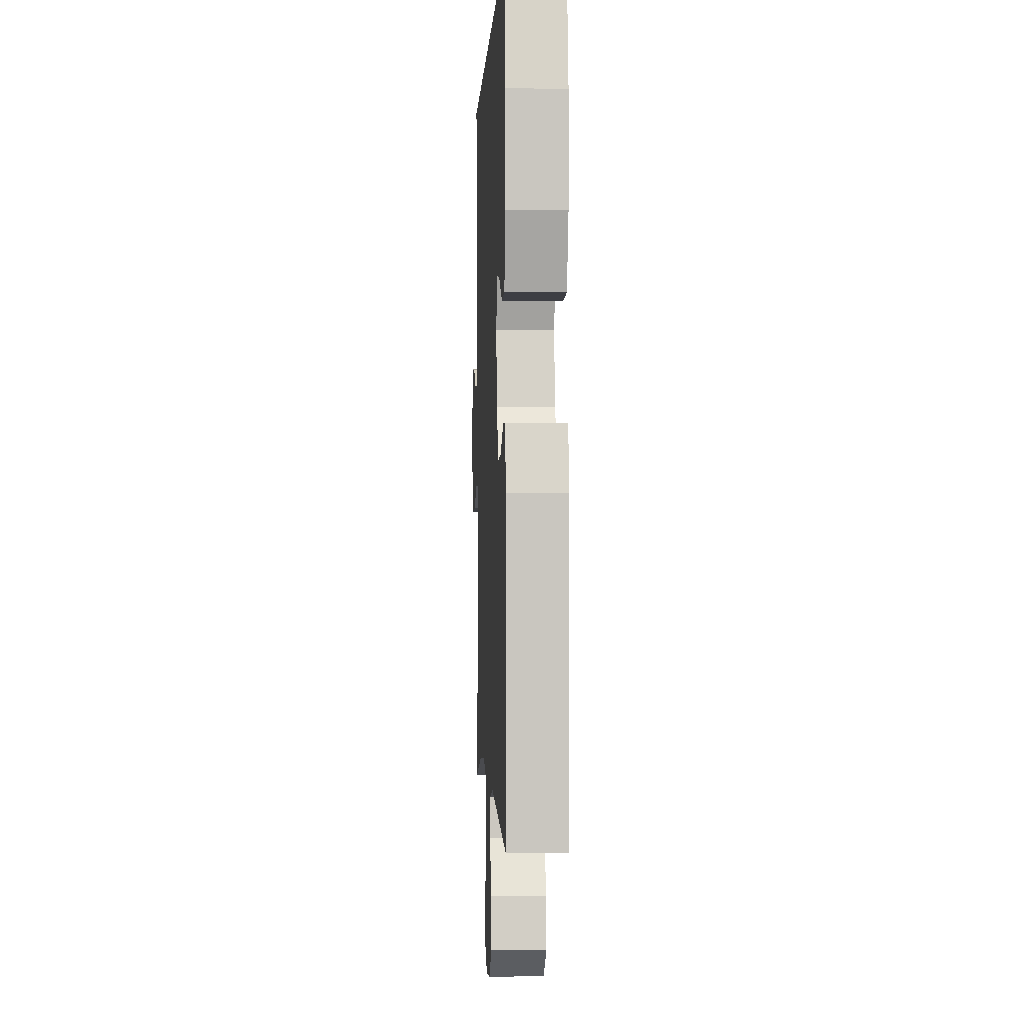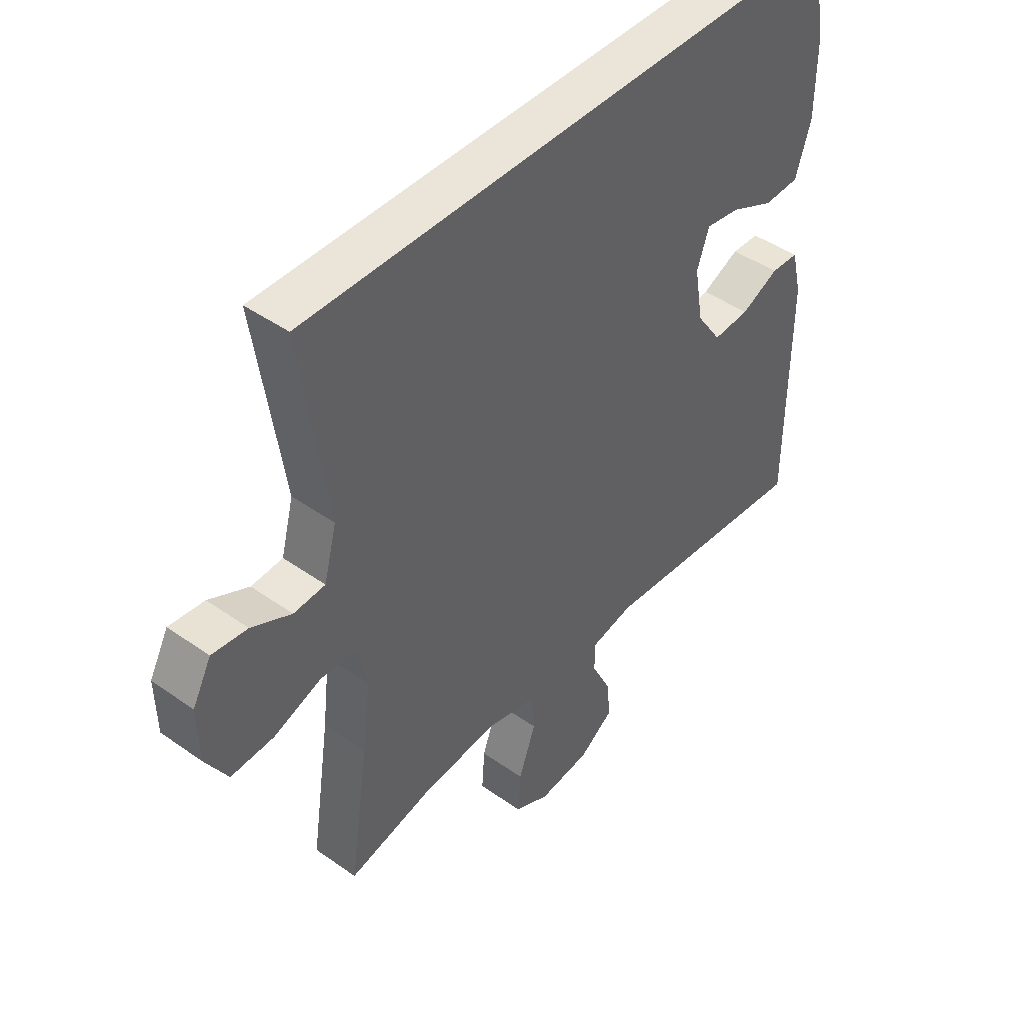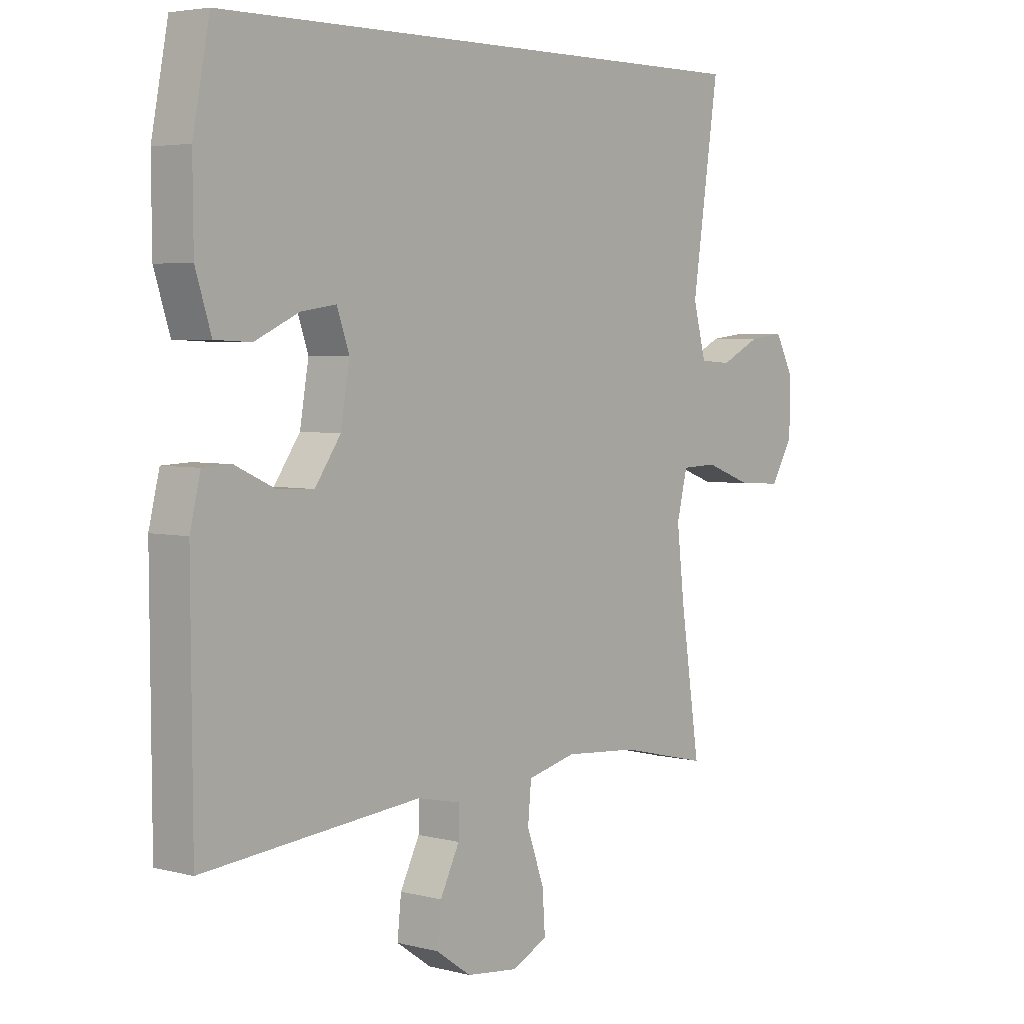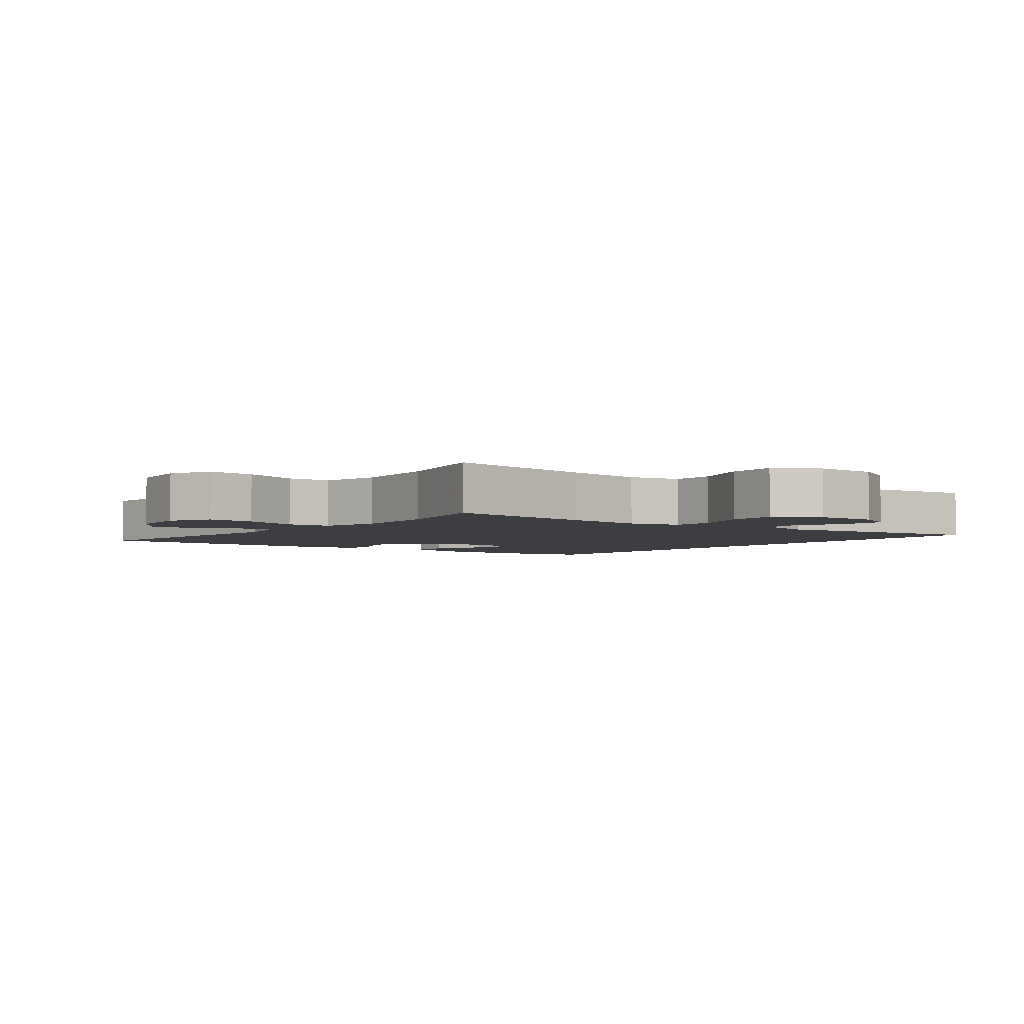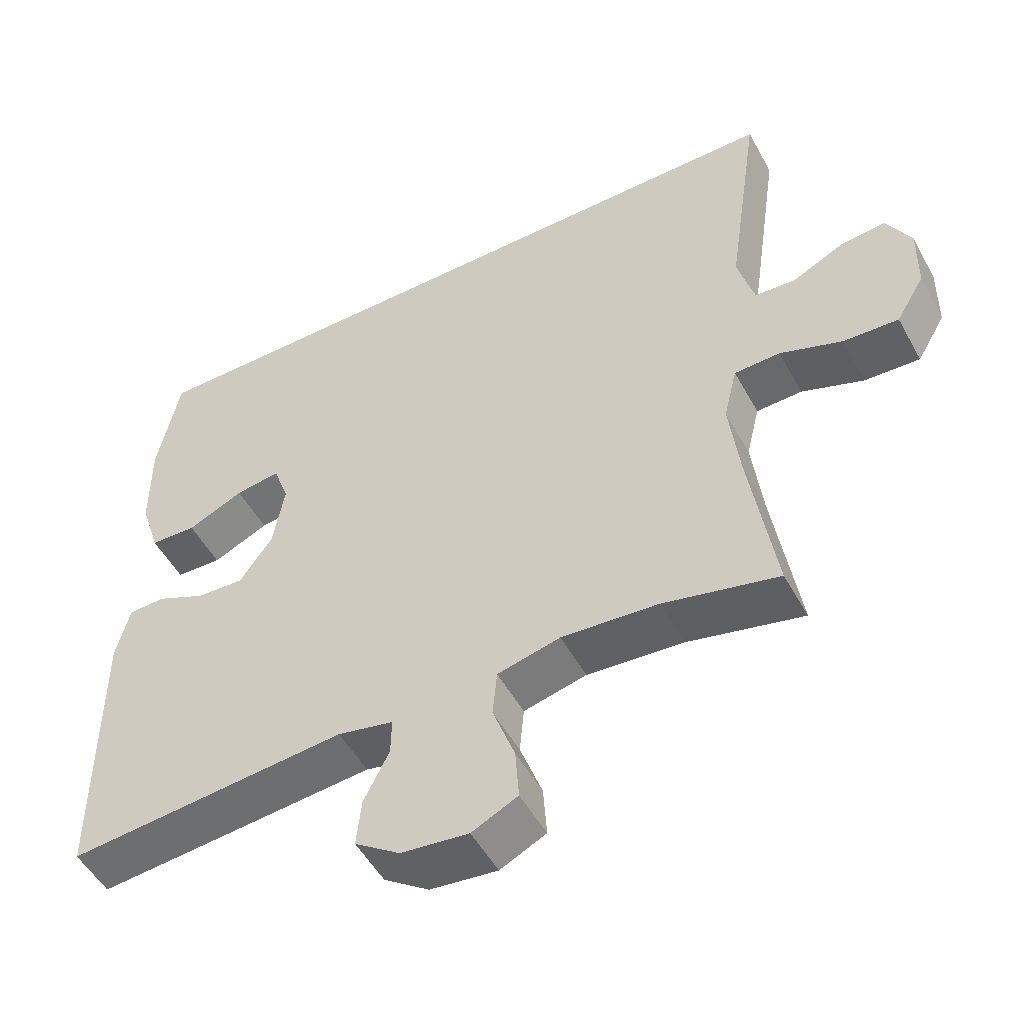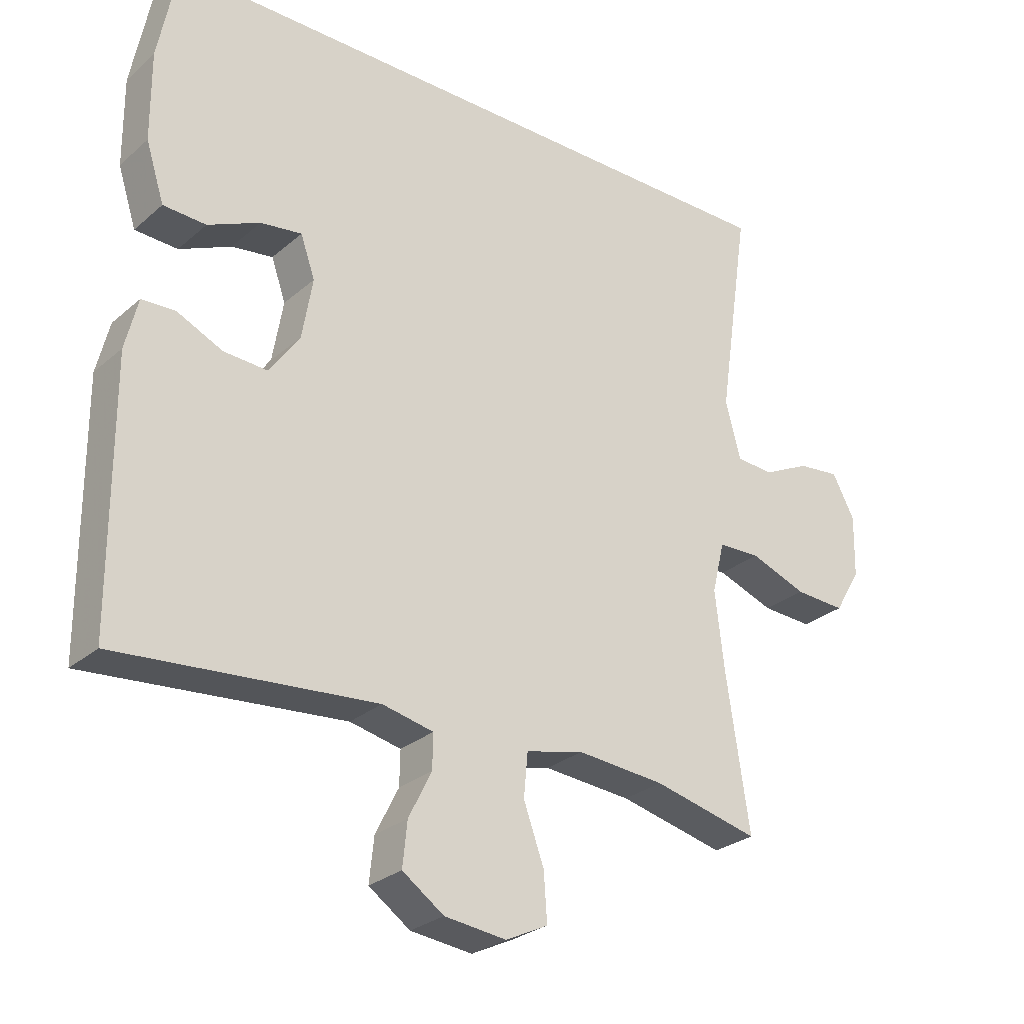
<metadata>
{"format":"obj","ext":"obj","renderer":"f3d","projection":"perspective","resolution":1024,"background":"white","views":[{"elev":-1.1,"azim":87.4,"up":"+Z"},{"elev":44.6,"azim":-50.5,"up":"+Z"},{"elev":4.3,"azim":129.8,"up":"+Z"},{"elev":-3.6,"azim":-128.3,"up":"+Y"},{"elev":-51.6,"azim":-151.8,"up":"+Z"},{"elev":-27.6,"azim":142.3,"up":"+Z"}]}
</metadata>
<code>
v -0.538 0.07 0.5
v 0.462 0.07 0.5
v 0.492 0.07 0.344
v 0.491 0.07 0.209
v 0.463 0.07 0.121
v 0.398 0.07 0.118
v 0.319 0.07 0.154
v 0.256 0.07 0.163
v 0.234 0.07 0.1
v 0.25 0.07 0.006
v 0.296 0.07 -0.06
v 0.363 0.07 -0.056
v 0.432 0.07 -0.024
v 0.483 0.07 -0.026
v 0.502 0.07 -0.104
v 0.5 0.07 -0.5
v 0.109 0.07 -0.466
v 0.031 0.07 -0.483
v 0.032 0.07 -0.535
v 0.067 0.07 -0.605
v 0.074 0.07 -0.672
v 0.011 0.07 -0.716
v -0.083 0.07 -0.727
v -0.147 0.07 -0.696
v -0.142 0.07 -0.624
v -0.111 0.07 -0.538
v -0.117 0.07 -0.472
v -0.205 0.07 -0.451
v -0.339 0.07 -0.462
v -0.5 0.07 -0.5
v -0.465 0.07 -0.267
v -0.451 0.07 -0.146
v -0.47 0.07 -0.068
v -0.534 0.07 -0.066
v -0.621 0.07 -0.098
v -0.698 0.07 -0.102
v -0.738 0.07 -0.035
v -0.74 0.07 0.06
v -0.706 0.07 0.124
v -0.642 0.07 0.117
v -0.57 0.07 0.082
v -0.513 0.07 0.086
v -0.49 0.07 0.173
v -0.538 0 0.5
v 0.462 0 0.5
v 0.492 0 0.344
v 0.491 0 0.209
v 0.463 0 0.121
v 0.398 0 0.118
v 0.319 0 0.154
v 0.256 0 0.163
v 0.234 0 0.1
v 0.25 0 0.006
v 0.296 0 -0.06
v 0.363 0 -0.056
v 0.432 0 -0.024
v 0.483 0 -0.026
v 0.502 0 -0.104
v 0.5 0 -0.5
v 0.109 0 -0.466
v 0.031 0 -0.483
v 0.032 0 -0.535
v 0.067 0 -0.605
v 0.074 0 -0.672
v 0.011 0 -0.716
v -0.083 0 -0.727
v -0.147 0 -0.696
v -0.142 0 -0.624
v -0.111 0 -0.538
v -0.117 0 -0.472
v -0.205 0 -0.451
v -0.339 0 -0.462
v -0.5 0 -0.5
v -0.465 0 -0.267
v -0.451 0 -0.146
v -0.47 0 -0.068
v -0.534 0 -0.066
v -0.621 0 -0.098
v -0.698 0 -0.102
v -0.738 0 -0.035
v -0.74 0 0.06
v -0.706 0 0.124
v -0.642 0 0.117
v -0.57 0 0.082
v -0.513 0 0.086
v -0.49 0 0.173
f 38 39 40 41
f 38 41 42
f 37 38 42
f 34 35 36 37
f 33 34 37 42
f 29 30 31
f 28 29 31 32
f 27 28 32 33
f 23 24 25 26
f 23 26 27
f 22 23 27
f 19 20 21 22
f 18 19 22 27
f 17 18 27 33
f 12 13 14 15
f 11 12 15 16
f 10 11 16 17
f 4 5 6 7
f 4 7 8
f 3 4 8
f 43 1 2 3
f 43 3 8
f 42 43 8 9
f 17 33 42
f 9 10 17 42
f 84 83 82 81
f 85 84 81
f 85 81 80
f 80 79 78 77
f 85 80 77 76
f 74 73 72
f 75 74 72 71
f 76 75 71 70
f 69 68 67 66
f 70 69 66
f 70 66 65
f 65 64 63 62
f 70 65 62 61
f 76 70 61 60
f 58 57 56 55
f 59 58 55 54
f 60 59 54 53
f 50 49 48 47
f 51 50 47
f 51 47 46
f 46 45 44 86
f 51 46 86
f 52 51 86 85
f 85 76 60
f 85 60 53 52
f 1 44 45 2
f 2 45 46 3
f 3 46 47 4
f 4 47 48 5
f 5 48 49 6
f 6 49 50 7
f 7 50 51 8
f 8 51 52 9
f 9 52 53 10
f 10 53 54 11
f 11 54 55 12
f 12 55 56 13
f 13 56 57 14
f 14 57 58 15
f 15 58 59 16
f 16 59 60 17
f 17 60 61 18
f 18 61 62 19
f 19 62 63 20
f 20 63 64 21
f 21 64 65 22
f 22 65 66 23
f 23 66 67 24
f 24 67 68 25
f 25 68 69 26
f 26 69 70 27
f 27 70 71 28
f 28 71 72 29
f 29 72 73 30
f 30 73 74 31
f 31 74 75 32
f 32 75 76 33
f 33 76 77 34
f 34 77 78 35
f 35 78 79 36
f 36 79 80 37
f 37 80 81 38
f 38 81 82 39
f 39 82 83 40
f 40 83 84 41
f 41 84 85 42
f 42 85 86 43
f 43 86 44 1

</code>
